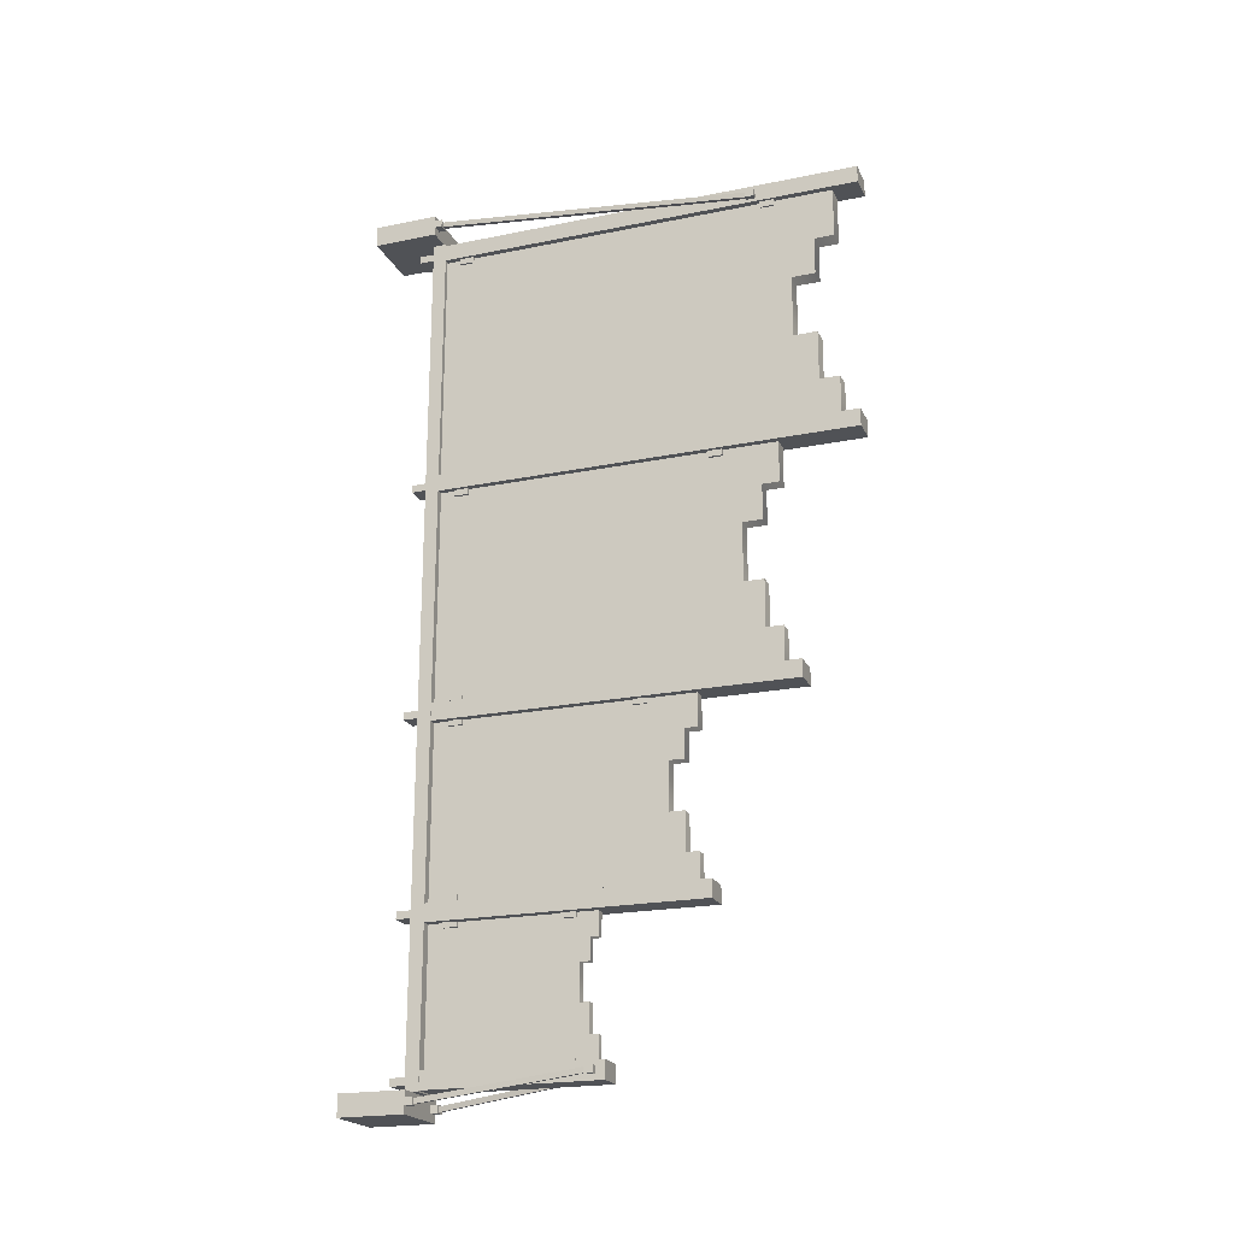
<metadata>
{"format":"obj","ext":"obj","renderer":"f3d","projection":"perspective","resolution":1024,"background":"white","views":[{"elev":-21.1,"azim":-70.0,"up":"+Y"}]}
</metadata>
<code>
v 0.4832 0.05659 0.5353
v 0.5168 0.05659 0.5353
v 0.4832 0.9695 0.5353
v 0.5168 0.9695 0.5353
v 0.4832 0.9695 0.5207
v 0.5168 0.9695 0.5207
v 0.4832 0.05659 0.5207
v 0.5168 0.05659 0.5207
v 0.5 0.9695 0.5207
v 0.5 0.05659 0.5207
v 0.5 0.05659 0.5353
v 0.5 0.9695 0.5353
v 0.5 0.9695 0.528
v 0.4832 0.9695 0.528
v 0.4832 0.05659 0.528
v 0.5 0.05659 0.528
v 0.5168 0.05659 0.528
v 0.5168 0.9695 0.528
v 0.4832 0.4996 0.5353
v 0.4832 0.4996 0.528
v 0.4832 0.4996 0.5207
v 0.5 0.4996 0.5207
v 0.5168 0.4996 0.5207
v 0.5168 0.4996 0.528
v 0.5168 0.4996 0.5353
v 0.5 0.4996 0.5353
v 0.4832 0.7494 0.5353
v 0.4832 0.7494 0.528
v 0.4832 0.7494 0.5207
v 0.5 0.7494 0.5207
v 0.5168 0.7494 0.5207
v 0.5168 0.7494 0.528
v 0.5168 0.7494 0.5353
v 0.5 0.7494 0.5353
v 0.4832 0.2498 0.5353
v 0.4832 0.2498 0.528
v 0.4832 0.2498 0.5207
v 0.5 0.2498 0.5207
v 0.5168 0.2498 0.5207
v 0.5168 0.2498 0.528
v 0.5168 0.2498 0.5353
v 0.5 0.2498 0.5353
v 0.4655 0.04213 0.5374
v 0.4758 0.04213 0.5374
v 0.4655 0.05007 0.5374
v 0.4758 0.05007 0.5374
v 0.4655 0.05007 0.5278
v 0.4758 0.05007 0.5278
v 0.4655 0.04213 0.5278
v 0.4758 0.04213 0.5278
v 0.5231 0.04213 0.5374
v 0.5333 0.04213 0.5374
v 0.5231 0.05007 0.5374
v 0.5333 0.05007 0.5374
v 0.5231 0.05007 0.5278
v 0.5333 0.05007 0.5278
v 0.5231 0.04213 0.5278
v 0.5333 0.04213 0.5278
v 0.5231 0.982 0.5374
v 0.5333 0.982 0.5374
v 0.5231 0.9899 0.5374
v 0.5333 0.9899 0.5374
v 0.5231 0.9899 0.5278
v 0.5333 0.9899 0.5278
v 0.5231 0.982 0.5278
v 0.5333 0.982 0.5278
v 0.4655 0.982 0.5374
v 0.4758 0.982 0.5374
v 0.4655 0.9899 0.5374
v 0.4758 0.9899 0.5374
v 0.4655 0.9899 0.5278
v 0.4758 0.9899 0.5278
v 0.4655 0.982 0.5278
v 0.4758 0.982 0.5278
v 0.4907 0.4366 0.901
v 0.5067 0.4366 0.901
v 0.4907 0.6813 0.901
v 0.5067 0.6813 0.901
v 0.4907 0.6813 0.5335
v 0.5067 0.6813 0.5335
v 0.4907 0.4366 0.5335
v 0.5067 0.4366 0.5335
v 0.4907 0.4804 0.901
v 0.5067 0.4804 0.901
v 0.4907 0.6313 0.901
v 0.5067 0.6313 0.901
v 0.4907 0.6313 0.883
v 0.4907 0.6313 0.5335
v 0.5067 0.6313 0.5335
v 0.5067 0.6313 0.883
v 0.4907 0.4804 0.883
v 0.4907 0.4804 0.5335
v 0.5067 0.4804 0.5335
v 0.5067 0.4804 0.883
v 0.4907 0.5306 0.8618
v 0.4907 0.5306 0.5335
v 0.5067 0.5306 0.5335
v 0.5067 0.5306 0.8618
v 0.4907 0.5935 0.8618
v 0.4907 0.5935 0.5335
v 0.5067 0.5935 0.5335
v 0.5067 0.5935 0.8618
v 0.4907 0.5306 0.883
v 0.5067 0.5306 0.883
v 0.4907 0.5935 0.883
v 0.5067 0.5935 0.883
v 0.4907 0.4366 0.883
v 0.5067 0.4366 0.883
v 0.5067 0.4804 0.8618
v 0.5067 0.4366 0.8618
v 0.4907 0.4366 0.8618
v 0.4907 0.4804 0.8618
v 0.4907 0.6313 0.8618
v 0.4907 0.6813 0.8618
v 0.5067 0.6813 0.8618
v 0.5067 0.6313 0.8618
v 0.5067 0.6813 0.883
v 0.4907 0.6813 0.883
v 0.4918 0.2306 0.8126
v 0.5056 0.2306 0.8126
v 0.4918 0.4288 0.8126
v 0.5056 0.4288 0.8126
v 0.4918 0.4288 0.5335
v 0.5056 0.4288 0.5335
v 0.4918 0.2306 0.5335
v 0.5056 0.2306 0.5335
v 0.4918 0.266 0.8126
v 0.5056 0.266 0.8126
v 0.4918 0.3883 0.8126
v 0.5056 0.3883 0.8126
v 0.4918 0.3883 0.799
v 0.4918 0.3883 0.5335
v 0.5056 0.3883 0.5335
v 0.5056 0.3883 0.799
v 0.4918 0.266 0.799
v 0.4918 0.266 0.5335
v 0.5056 0.266 0.5335
v 0.5056 0.266 0.799
v 0.4918 0.3068 0.7828
v 0.4918 0.3068 0.5335
v 0.5056 0.3068 0.5335
v 0.5056 0.3068 0.7828
v 0.4918 0.3577 0.7828
v 0.4918 0.3577 0.5335
v 0.5056 0.3577 0.5335
v 0.5056 0.3577 0.7828
v 0.4918 0.3068 0.799
v 0.5056 0.3068 0.799
v 0.4918 0.3577 0.799
v 0.5056 0.3577 0.799
v 0.4918 0.2306 0.799
v 0.5056 0.2306 0.799
v 0.5056 0.266 0.7828
v 0.5056 0.2306 0.7828
v 0.4918 0.2306 0.7828
v 0.4918 0.266 0.7828
v 0.4918 0.3883 0.7828
v 0.4918 0.4288 0.7828
v 0.5056 0.4288 0.7828
v 0.5056 0.3883 0.7828
v 0.5056 0.4288 0.799
v 0.4918 0.4288 0.799
v 0.4879 0.06368 0.5332
v 0.5095 0.06368 0.5332
v 0.4879 0.07162 0.5332
v 0.5095 0.07162 0.5332
v 0.4879 0.07162 0.503
v 0.5095 0.07162 0.503
v 0.4879 0.06368 0.503
v 0.5095 0.06368 0.503
v 0.4928 0.07342 0.6892
v 0.5046 0.07342 0.6892
v 0.4928 0.08136 0.6892
v 0.5046 0.08136 0.6892
v 0.4928 0.08136 0.6742
v 0.5046 0.08136 0.6742
v 0.4928 0.07342 0.6742
v 0.5046 0.07342 0.6742
v 0.4879 0.9547 0.5332
v 0.5095 0.9547 0.5332
v 0.4879 0.9627 0.5332
v 0.5095 0.9627 0.5332
v 0.4879 0.9627 0.503
v 0.5095 0.9627 0.503
v 0.4879 0.9547 0.503
v 0.5095 0.9547 0.503
v 0.4928 0.07342 0.5668
v 0.5046 0.07342 0.5668
v 0.4928 0.08136 0.5668
v 0.5046 0.08136 0.5668
v 0.4928 0.08136 0.5518
v 0.5046 0.08136 0.5518
v 0.4928 0.07342 0.5518
v 0.5046 0.07342 0.5518
v 0.4836 0.9496 0.9947
v 0.5138 0.9496 0.9947
v 0.4836 0.9678 0.9947
v 0.5138 0.9678 0.9947
v 0.4836 0.9678 0.5228
v 0.5138 0.9678 0.5228
v 0.4836 0.9496 0.5228
v 0.5138 0.9496 0.5228
v 0.4836 0.4229 0.9198
v 0.5124 0.4229 0.9198
v 0.4836 0.4416 0.9198
v 0.5124 0.4416 0.9198
v 0.4836 0.4416 0.5228
v 0.5124 0.4416 0.5228
v 0.4836 0.4229 0.5228
v 0.5124 0.4229 0.5228
v 0.4879 0.4287 0.5332
v 0.5095 0.4287 0.5332
v 0.4879 0.4367 0.5332
v 0.5095 0.4367 0.5332
v 0.4879 0.4367 0.503
v 0.5095 0.4367 0.503
v 0.4879 0.4287 0.503
v 0.5095 0.4287 0.503
v 0.4836 0.6749 0.9867
v 0.5124 0.6749 0.9867
v 0.4836 0.6936 0.9867
v 0.5124 0.6936 0.9867
v 0.4836 0.6936 0.5228
v 0.5124 0.6936 0.5228
v 0.4836 0.6749 0.5228
v 0.5124 0.6749 0.5228
v 0.4893 0.2372 0.5668
v 0.5081 0.2372 0.5668
v 0.4893 0.2452 0.5668
v 0.5081 0.2452 0.5668
v 0.4893 0.2452 0.5518
v 0.5081 0.2452 0.5518
v 0.4893 0.2372 0.5518
v 0.5081 0.2372 0.5518
v 0.4893 0.2372 0.7621
v 0.5081 0.2372 0.7621
v 0.4893 0.2452 0.7621
v 0.5081 0.2452 0.7621
v 0.4893 0.2452 0.7471
v 0.5081 0.2452 0.7471
v 0.4893 0.2372 0.7471
v 0.5081 0.2372 0.7471
v 0.4905 0.2129 0.5668
v 0.5069 0.2129 0.5668
v 0.4905 0.2209 0.5668
v 0.5069 0.2209 0.5668
v 0.4905 0.2209 0.5518
v 0.5069 0.2209 0.5518
v 0.4905 0.2129 0.5518
v 0.5069 0.2129 0.5518
v 0.4905 0.2129 0.6892
v 0.5069 0.2129 0.6892
v 0.4905 0.2209 0.6892
v 0.5069 0.2209 0.6892
v 0.4905 0.2209 0.6742
v 0.5069 0.2209 0.6742
v 0.4905 0.2129 0.6742
v 0.5069 0.2129 0.6742
v 0.4879 0.6797 0.5332
v 0.5095 0.6797 0.5332
v 0.4879 0.6877 0.5332
v 0.5095 0.6877 0.5332
v 0.4879 0.6877 0.503
v 0.5095 0.6877 0.503
v 0.4879 0.6797 0.503
v 0.5095 0.6797 0.503
v 0.5131 0.06441 0.7039
v 0.5181 0.06493 0.7042
v 0.5125 0.06972 0.7031
v 0.5176 0.07025 0.7034
v 0.5262 0.04849 0.5352
v 0.5312 0.04902 0.5356
v 0.5267 0.04318 0.536
v 0.5318 0.0437 0.5364
v 0.4938 0.07526 0.7115
v 0.5023 0.07526 0.7115
v 0.4938 0.2237 0.7115
v 0.5023 0.2237 0.7115
v 0.4938 0.2237 0.5335
v 0.5023 0.2237 0.5335
v 0.4938 0.07526 0.5335
v 0.5023 0.07526 0.5335
v 0.4938 0.1018 0.7115
v 0.5023 0.1018 0.7115
v 0.4938 0.1934 0.7115
v 0.5023 0.1934 0.7115
v 0.4938 0.1934 0.7028
v 0.4938 0.1934 0.5335
v 0.5023 0.1934 0.5335
v 0.5023 0.1934 0.7028
v 0.4938 0.1018 0.7028
v 0.4938 0.1018 0.5335
v 0.5023 0.1018 0.5335
v 0.5023 0.1018 0.7028
v 0.4938 0.1323 0.6925
v 0.4938 0.1323 0.5335
v 0.5023 0.1323 0.5335
v 0.5023 0.1323 0.6925
v 0.4938 0.1705 0.6925
v 0.4938 0.1705 0.5335
v 0.5023 0.1705 0.5335
v 0.5023 0.1705 0.6925
v 0.4938 0.1323 0.7028
v 0.5023 0.1323 0.7028
v 0.4938 0.1705 0.7028
v 0.5023 0.1705 0.7028
v 0.4938 0.07526 0.7028
v 0.5023 0.07526 0.7028
v 0.5023 0.1018 0.6925
v 0.5023 0.07526 0.6925
v 0.4938 0.07526 0.6925
v 0.4938 0.1018 0.6925
v 0.4938 0.1934 0.6925
v 0.4938 0.2237 0.6925
v 0.5023 0.2237 0.6925
v 0.5023 0.1934 0.6925
v 0.5023 0.2237 0.7028
v 0.4938 0.2237 0.7028
v 0.4886 0.6889 0.9667
v 0.5074 0.6889 0.9667
v 0.4886 0.9485 0.9667
v 0.5074 0.9485 0.9667
v 0.4886 0.9485 0.5335
v 0.5074 0.9485 0.5335
v 0.4886 0.6889 0.5335
v 0.5074 0.6889 0.5335
v 0.4886 0.7353 0.9667
v 0.5074 0.7353 0.9667
v 0.4886 0.8954 0.9667
v 0.5074 0.8954 0.9667
v 0.4886 0.8954 0.9455
v 0.4886 0.8954 0.5335
v 0.5074 0.8954 0.5335
v 0.5074 0.8954 0.9455
v 0.4886 0.7353 0.9455
v 0.4886 0.7353 0.5335
v 0.5074 0.7353 0.5335
v 0.5074 0.7353 0.9455
v 0.4886 0.7887 0.9205
v 0.4886 0.7887 0.5335
v 0.5074 0.7887 0.5335
v 0.5074 0.7887 0.9205
v 0.4886 0.8554 0.9205
v 0.4886 0.8554 0.5335
v 0.5074 0.8554 0.5335
v 0.5074 0.8554 0.9205
v 0.4886 0.7887 0.9455
v 0.5074 0.7887 0.9455
v 0.4886 0.8554 0.9455
v 0.5074 0.8554 0.9455
v 0.4886 0.6889 0.9455
v 0.5074 0.6889 0.9455
v 0.5074 0.7353 0.9205
v 0.5074 0.6889 0.9205
v 0.4886 0.6889 0.9205
v 0.4886 0.7353 0.9205
v 0.4886 0.8954 0.9205
v 0.4886 0.9485 0.9205
v 0.5074 0.9485 0.9205
v 0.5074 0.8954 0.9205
v 0.5074 0.9485 0.9455
v 0.4886 0.9485 0.9455
v 0.4879 0.6911 0.5668
v 0.5095 0.6911 0.5668
v 0.4879 0.6991 0.5668
v 0.5095 0.6991 0.5668
v 0.4879 0.6991 0.5518
v 0.5095 0.6991 0.5518
v 0.4879 0.6911 0.5518
v 0.5095 0.6911 0.5518
v 0.4879 0.6911 0.9046
v 0.5095 0.6911 0.9046
v 0.4879 0.6991 0.9046
v 0.5095 0.6991 0.9046
v 0.4879 0.6991 0.8896
v 0.5095 0.6987 0.8899
v 0.4879 0.6911 0.8896
v 0.5095 0.6911 0.8896
v 0.4865 0.9431 0.5668
v 0.5109 0.9431 0.5668
v 0.4865 0.951 0.5668
v 0.5109 0.951 0.5668
v 0.4865 0.951 0.5518
v 0.5109 0.951 0.5518
v 0.4865 0.9431 0.5518
v 0.5109 0.9431 0.5518
v 0.4865 0.9431 0.9046
v 0.5109 0.9431 0.9046
v 0.4865 0.951 0.9046
v 0.5109 0.951 0.9046
v 0.4865 0.951 0.8896
v 0.5109 0.951 0.8896
v 0.4865 0.9431 0.8896
v 0.5109 0.9431 0.8896
v 0.4836 0.2182 0.8268
v 0.5124 0.2182 0.8268
v 0.4836 0.2369 0.8268
v 0.5124 0.2369 0.8268
v 0.4836 0.2369 0.5228
v 0.5124 0.2369 0.5228
v 0.4836 0.2182 0.5228
v 0.5124 0.2182 0.5228
v 0.4836 0.05786 0.7221
v 0.5124 0.05786 0.7221
v 0.4836 0.07651 0.7221
v 0.5124 0.07651 0.7221
v 0.4836 0.07651 0.5228
v 0.5124 0.07651 0.5228
v 0.4836 0.05786 0.5228
v 0.5124 0.05786 0.5228
v 0.4879 0.2244 0.5332
v 0.5095 0.2244 0.5332
v 0.4879 0.2323 0.5332
v 0.5095 0.2323 0.5332
v 0.4879 0.2323 0.503
v 0.5095 0.2323 0.503
v 0.4879 0.2244 0.503
v 0.5095 0.2244 0.503
v 0.4797 0.9537 0.8807
v 0.4842 0.9541 0.8805
v 0.4793 0.9591 0.8812
v 0.4838 0.9594 0.881
v 0.4686 0.9885 0.5365
v 0.4731 0.9888 0.5364
v 0.4691 0.9831 0.536
v 0.4736 0.9835 0.5359
v 0.5141 0.9529 0.8802
v 0.5186 0.9534 0.8804
v 0.5135 0.9583 0.8807
v 0.5179 0.9587 0.8809
v 0.5262 0.9879 0.5363
v 0.5307 0.9884 0.5365
v 0.5269 0.9825 0.5358
v 0.5314 0.983 0.536
v 0.4652 0.973 0.5299
v 0.5348 0.973 0.5299
v 0.4652 0.9955 0.5299
v 0.5348 0.9955 0.5299
v 0.4652 0.9955 0.4603
v 0.5348 0.9955 0.4603
v 0.4652 0.973 0.4603
v 0.5348 0.973 0.4603
v 0.4879 0.6684 0.5668
v 0.5095 0.6684 0.5668
v 0.4879 0.6763 0.5668
v 0.5095 0.6763 0.5668
v 0.4879 0.6763 0.5518
v 0.5095 0.6763 0.5518
v 0.4879 0.6684 0.5518
v 0.5095 0.6684 0.5518
v 0.4879 0.6684 0.8435
v 0.5095 0.6684 0.8435
v 0.4879 0.6763 0.8435
v 0.5095 0.6763 0.8435
v 0.4879 0.6763 0.8285
v 0.5095 0.6763 0.8285
v 0.4879 0.6684 0.8285
v 0.5095 0.6684 0.8285
v 0.4793 0.06469 0.704
v 0.4843 0.0651 0.7035
v 0.4787 0.07001 0.7032
v 0.4838 0.07042 0.7028
v 0.4682 0.04849 0.5358
v 0.4732 0.0489 0.5353
v 0.4687 0.04317 0.5365
v 0.4738 0.04358 0.5361
v 0.4895 0.4174 0.5668
v 0.5079 0.4174 0.5668
v 0.4895 0.4253 0.5668
v 0.5079 0.4253 0.5668
v 0.4895 0.4253 0.5518
v 0.5079 0.4253 0.5518
v 0.4895 0.4174 0.5518
v 0.5079 0.4174 0.5518
v 0.4895 0.4174 0.7621
v 0.5079 0.4174 0.7621
v 0.4895 0.4253 0.7621
v 0.5079 0.4253 0.7621
v 0.4895 0.4253 0.7471
v 0.5079 0.4253 0.7471
v 0.4895 0.4174 0.7471
v 0.5079 0.4174 0.7471
v 0.4879 0.44 0.5668
v 0.5095 0.44 0.5668
v 0.4879 0.448 0.5668
v 0.5095 0.448 0.5668
v 0.4879 0.448 0.5518
v 0.5095 0.448 0.5518
v 0.4879 0.44 0.5518
v 0.5095 0.44 0.5518
v 0.4879 0.44 0.8435
v 0.5095 0.44 0.8435
v 0.4879 0.448 0.8435
v 0.5095 0.448 0.8435
v 0.4879 0.448 0.8285
v 0.5095 0.448 0.8285
v 0.4879 0.44 0.8285
v 0.5095 0.44 0.8285
v 0.478 0.953 0.8858
v 0.5194 0.953 0.8858
v 0.478 0.961 0.8858
v 0.5194 0.961 0.8858
v 0.478 0.961 0.8761
v 0.5194 0.961 0.8761
v 0.478 0.953 0.8761
v 0.5194 0.953 0.8761
v 0.4652 0.03375 0.5299
v 0.5348 0.03375 0.5299
v 0.4652 0.05627 0.5299
v 0.5348 0.05627 0.5299
v 0.4652 0.05627 0.4603
v 0.5348 0.05627 0.4603
v 0.4652 0.03375 0.4603
v 0.5348 0.03375 0.4603
v 0.478 0.06381 0.7119
v 0.5194 0.06381 0.7119
v 0.478 0.07174 0.7119
v 0.5194 0.07174 0.7119
v 0.478 0.07174 0.7023
v 0.5194 0.07174 0.7023
v 0.478 0.06381 0.7023
v 0.5194 0.06381 0.7023
v 0.525 0.05432 0.6203
v 0.5199 0.05379 0.6199
v 0.5193 0.05911 0.6191
v 0.5244 0.05963 0.6195
v 0.4734 0.05925 0.6195
v 0.474 0.05393 0.6203
v 0.4791 0.05434 0.6198
v 0.4785 0.05966 0.6191
v 0.4739 0.9738 0.7089
v 0.4744 0.9684 0.7084
v 0.4789 0.9688 0.7082
v 0.4784 0.9741 0.7087
v 0.5198 0.9731 0.7085
v 0.5205 0.9677 0.708
v 0.525 0.9682 0.7082
v 0.5243 0.9735 0.7087
f 1 11 42 35
f 3 12 13 14
f 37 38 10 7
f 15 16 11 1
f 2 17 40 41
f 15 1 35 36
f 38 39 8 10
f 11 16 17 2
f 42 11 2 41
f 18 13 12 4
f 14 13 9 5
f 7 15 36 37
f 7 10 16 15
f 17 16 10 8
f 40 17 8 39
f 9 13 18 6
f 20 19 27 28
f 21 20 28 29
f 29 30 22 21
f 30 31 23 22
f 32 24 23 31
f 25 24 32 33
f 34 26 25 33
f 19 26 34 27
f 28 27 3 14
f 29 28 14 5
f 5 9 30 29
f 9 6 31 30
f 18 32 31 6
f 33 32 18 4
f 12 34 33 4
f 27 34 12 3
f 36 35 19 20
f 37 36 20 21
f 21 22 38 37
f 22 23 39 38
f 24 40 39 23
f 41 40 24 25
f 26 42 41 25
f 35 42 26 19
f 45 43 44 46
f 48 47 45 46
f 49 47 48 50
f 43 49 50 44
f 44 50 48 46
f 49 43 45 47
f 53 51 52 54
f 56 55 53 54
f 57 55 56 58
f 51 57 58 52
f 52 58 56 54
f 57 51 53 55
f 61 59 60 62
f 64 63 61 62
f 65 63 64 66
f 59 65 66 60
f 60 66 64 62
f 65 59 61 63
f 69 67 68 70
f 72 71 69 70
f 73 71 72 74
f 67 73 74 68
f 68 74 72 70
f 73 67 69 71
f 75 76 84 83
f 114 115 80 79
f 82 81 92 93
f 107 108 76 75
f 84 76 108 94
f 91 107 75 83
f 83 84 94 91
f 85 86 78 77
f 79 88 113 114
f 89 88 79 80
f 115 116 89 80
f 87 90 86 85
f 96 92 112 95
f 93 92 96 97
f 98 109 93 97
f 104 103 91 94
f 96 95 99 100
f 97 96 100 101
f 102 98 97 101
f 102 99 95 98
f 88 100 99 113
f 101 100 88 89
f 116 102 101 89
f 106 105 99 102
f 98 95 103 104
f 87 105 106 90
f 92 81 111 112
f 81 82 110 111
f 109 110 82 93
f 104 94 109 98
f 94 108 110 109
f 111 110 108 107
f 111 107 91 112
f 112 91 103 95
f 99 105 87 113
f 118 87 85 77
f 77 78 117 118
f 86 90 117 78
f 106 102 116 90
f 90 116 115 117
f 118 117 115 114
f 114 113 87 118
f 119 120 128 127
f 158 159 124 123
f 126 125 136 137
f 151 152 120 119
f 128 120 152 138
f 135 151 119 127
f 127 128 138 135
f 129 130 122 121
f 123 132 157 158
f 133 132 123 124
f 159 160 133 124
f 131 134 130 129
f 140 136 156 139
f 137 136 140 141
f 142 153 137 141
f 148 147 135 138
f 140 139 143 144
f 141 140 144 145
f 146 142 141 145
f 146 143 139 142
f 132 144 143 157
f 145 144 132 133
f 160 146 145 133
f 150 149 143 146
f 142 139 147 148
f 131 149 150 134
f 136 125 155 156
f 125 126 154 155
f 153 154 126 137
f 148 138 153 142
f 138 152 154 153
f 155 154 152 151
f 155 151 135 156
f 156 135 147 139
f 143 149 131 157
f 162 131 129 121
f 121 122 161 162
f 130 134 161 122
f 150 146 160 134
f 134 160 159 161
f 162 161 159 158
f 158 157 131 162
f 165 163 164 166
f 168 167 165 166
f 169 167 168 170
f 163 169 170 164
f 164 170 168 166
f 169 163 165 167
f 173 171 172 174
f 176 175 173 174
f 177 175 176 178
f 171 177 178 172
f 172 178 176 174
f 177 171 173 175
f 181 179 180 182
f 184 183 181 182
f 185 183 184 186
f 179 185 186 180
f 180 186 184 182
f 185 179 181 183
f 189 187 188 190
f 192 191 189 190
f 193 191 192 194
f 187 193 194 188
f 188 194 192 190
f 193 187 189 191
f 197 195 196 198
f 200 199 197 198
f 201 199 200 202
f 195 201 202 196
f 196 202 200 198
f 201 195 197 199
f 205 203 204 206
f 208 207 205 206
f 209 207 208 210
f 203 209 210 204
f 204 210 208 206
f 209 203 205 207
f 213 211 212 214
f 216 215 213 214
f 217 215 216 218
f 211 217 218 212
f 212 218 216 214
f 217 211 213 215
f 221 219 220 222
f 224 223 221 222
f 225 223 224 226
f 219 225 226 220
f 220 226 224 222
f 225 219 221 223
f 229 227 228 230
f 232 231 229 230
f 233 231 232 234
f 227 233 234 228
f 228 234 232 230
f 233 227 229 231
f 237 235 236 238
f 240 239 237 238
f 241 239 240 242
f 235 241 242 236
f 236 242 240 238
f 241 235 237 239
f 245 243 244 246
f 248 247 245 246
f 249 247 248 250
f 243 249 250 244
f 244 250 248 246
f 249 243 245 247
f 253 251 252 254
f 256 255 253 254
f 257 255 256 258
f 251 257 258 252
f 252 258 256 254
f 257 251 253 255
f 261 259 260 262
f 264 263 261 262
f 265 263 264 266
f 259 265 266 260
f 260 266 264 262
f 265 259 261 263
f 269 267 268 270
f 272 271 525 526
f 273 271 272 274
f 524 273 274 523
f 526 523 274 272
f 273 524 525 271
f 275 276 284 283
f 314 315 280 279
f 282 281 292 293
f 307 308 276 275
f 284 276 308 294
f 291 307 275 283
f 283 284 294 291
f 285 286 278 277
f 279 288 313 314
f 289 288 279 280
f 315 316 289 280
f 287 290 286 285
f 296 292 312 295
f 293 292 296 297
f 298 309 293 297
f 304 303 291 294
f 296 295 299 300
f 297 296 300 301
f 302 298 297 301
f 302 299 295 298
f 288 300 299 313
f 301 300 288 289
f 316 302 301 289
f 306 305 299 302
f 298 295 303 304
f 287 305 306 290
f 292 281 311 312
f 281 282 310 311
f 309 310 282 293
f 304 294 309 298
f 294 308 310 309
f 311 310 308 307
f 311 307 291 312
f 312 291 303 295
f 299 305 287 313
f 318 287 285 277
f 277 278 317 318
f 286 290 317 278
f 306 302 316 290
f 290 316 315 317
f 318 317 315 314
f 314 313 287 318
f 319 320 328 327
f 358 359 324 323
f 326 325 336 337
f 351 352 320 319
f 328 320 352 338
f 335 351 319 327
f 327 328 338 335
f 329 330 322 321
f 323 332 357 358
f 333 332 323 324
f 359 360 333 324
f 331 334 330 329
f 340 336 356 339
f 337 336 340 341
f 342 353 337 341
f 348 347 335 338
f 340 339 343 344
f 341 340 344 345
f 346 342 341 345
f 346 343 339 342
f 332 344 343 357
f 345 344 332 333
f 360 346 345 333
f 350 349 343 346
f 342 339 347 348
f 331 349 350 334
f 336 325 355 356
f 325 326 354 355
f 353 354 326 337
f 348 338 353 342
f 338 352 354 353
f 355 354 352 351
f 355 351 335 356
f 356 335 347 339
f 343 349 331 357
f 362 331 329 321
f 321 322 361 362
f 330 334 361 322
f 350 346 360 334
f 334 360 359 361
f 362 361 359 358
f 358 357 331 362
f 365 363 364 366
f 368 367 365 366
f 369 367 368 370
f 363 369 370 364
f 364 370 368 366
f 369 363 365 367
f 373 371 372 374
f 376 375 373 374
f 377 375 376 378
f 371 377 378 372
f 372 378 376 374
f 377 371 373 375
f 381 379 380 382
f 384 383 381 382
f 385 383 384 386
f 379 385 386 380
f 380 386 384 382
f 385 379 381 383
f 389 387 388 390
f 392 391 389 390
f 393 391 392 394
f 387 393 394 388
f 388 394 392 390
f 393 387 389 391
f 397 395 396 398
f 400 399 397 398
f 401 399 400 402
f 395 401 402 396
f 396 402 400 398
f 401 395 397 399
f 405 403 404 406
f 408 407 405 406
f 409 407 408 410
f 403 409 410 404
f 404 410 408 406
f 409 403 405 407
f 413 411 412 414
f 416 415 413 414
f 417 415 416 418
f 411 417 418 412
f 412 418 416 414
f 417 411 413 415
f 421 419 420 422
f 534 531 421 422
f 425 423 424 426
f 419 532 533 420
f 420 533 534 422
f 532 419 421 531
f 429 427 428 430
f 538 535 429 430
f 433 431 432 434
f 427 536 537 428
f 428 537 538 430
f 536 427 429 535
f 437 435 436 438
f 440 439 437 438
f 441 439 440 442
f 435 441 442 436
f 436 442 440 438
f 441 435 437 439
f 445 443 444 446
f 448 447 445 446
f 449 447 448 450
f 443 449 450 444
f 444 450 448 446
f 449 443 445 447
f 453 451 452 454
f 456 455 453 454
f 457 455 456 458
f 451 457 458 452
f 452 458 456 454
f 457 451 453 455
f 461 459 460 462
f 530 527 461 462
f 465 463 464 466
f 459 528 529 460
f 460 529 530 462
f 528 459 461 527
f 469 467 468 470
f 472 471 469 470
f 473 471 472 474
f 467 473 474 468
f 468 474 472 470
f 473 467 469 471
f 477 475 476 478
f 480 479 477 478
f 481 479 480 482
f 475 481 482 476
f 476 482 480 478
f 481 475 477 479
f 485 483 484 486
f 488 487 485 486
f 489 487 488 490
f 483 489 490 484
f 484 490 488 486
f 489 483 485 487
f 493 491 492 494
f 496 495 493 494
f 497 495 496 498
f 491 497 498 492
f 492 498 496 494
f 497 491 493 495
f 501 499 500 502
f 504 503 501 502
f 505 503 504 506
f 499 505 506 500
f 500 506 504 502
f 505 499 501 503
f 509 507 508 510
f 512 511 509 510
f 513 511 512 514
f 507 513 514 508
f 508 514 512 510
f 513 507 509 511
f 517 515 516 518
f 520 519 517 518
f 521 519 520 522
f 515 521 522 516
f 516 522 520 518
f 521 515 517 519
f 267 524 523 268
f 525 524 267 269
f 526 525 269 270
f 268 523 526 270
f 465 528 527 463
f 529 528 465 466
f 530 529 466 464
f 464 463 527 530
f 425 532 531 423
f 533 532 425 426
f 534 533 426 424
f 424 423 531 534
f 433 536 535 431
f 537 536 433 434
f 538 537 434 432
f 432 431 535 538

</code>
